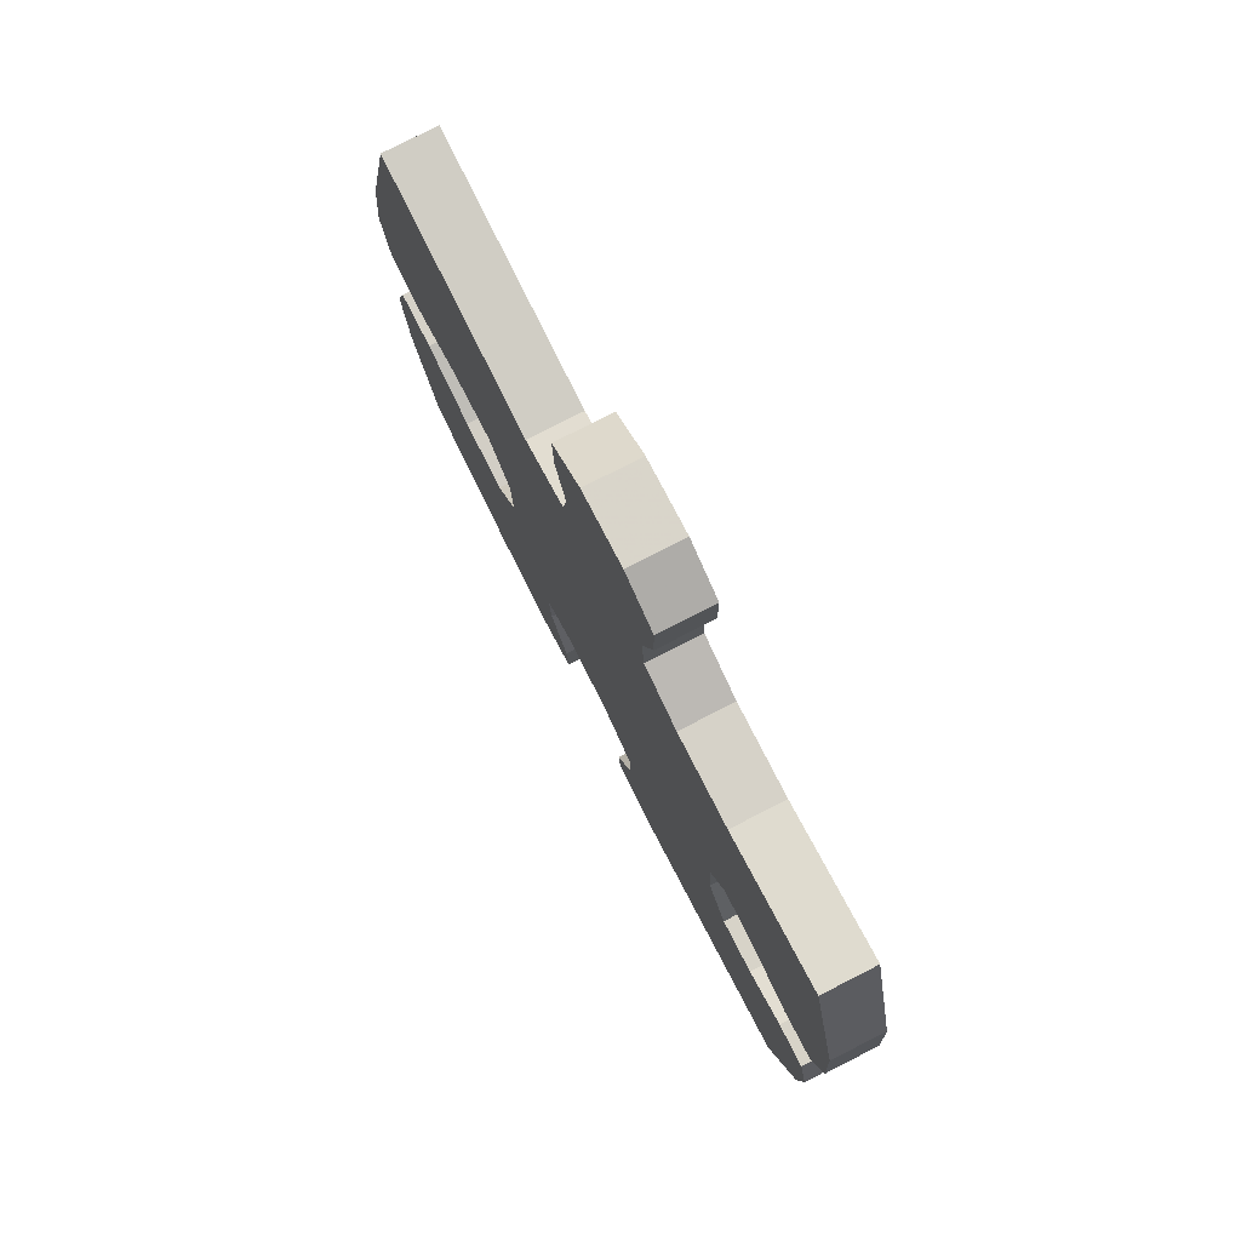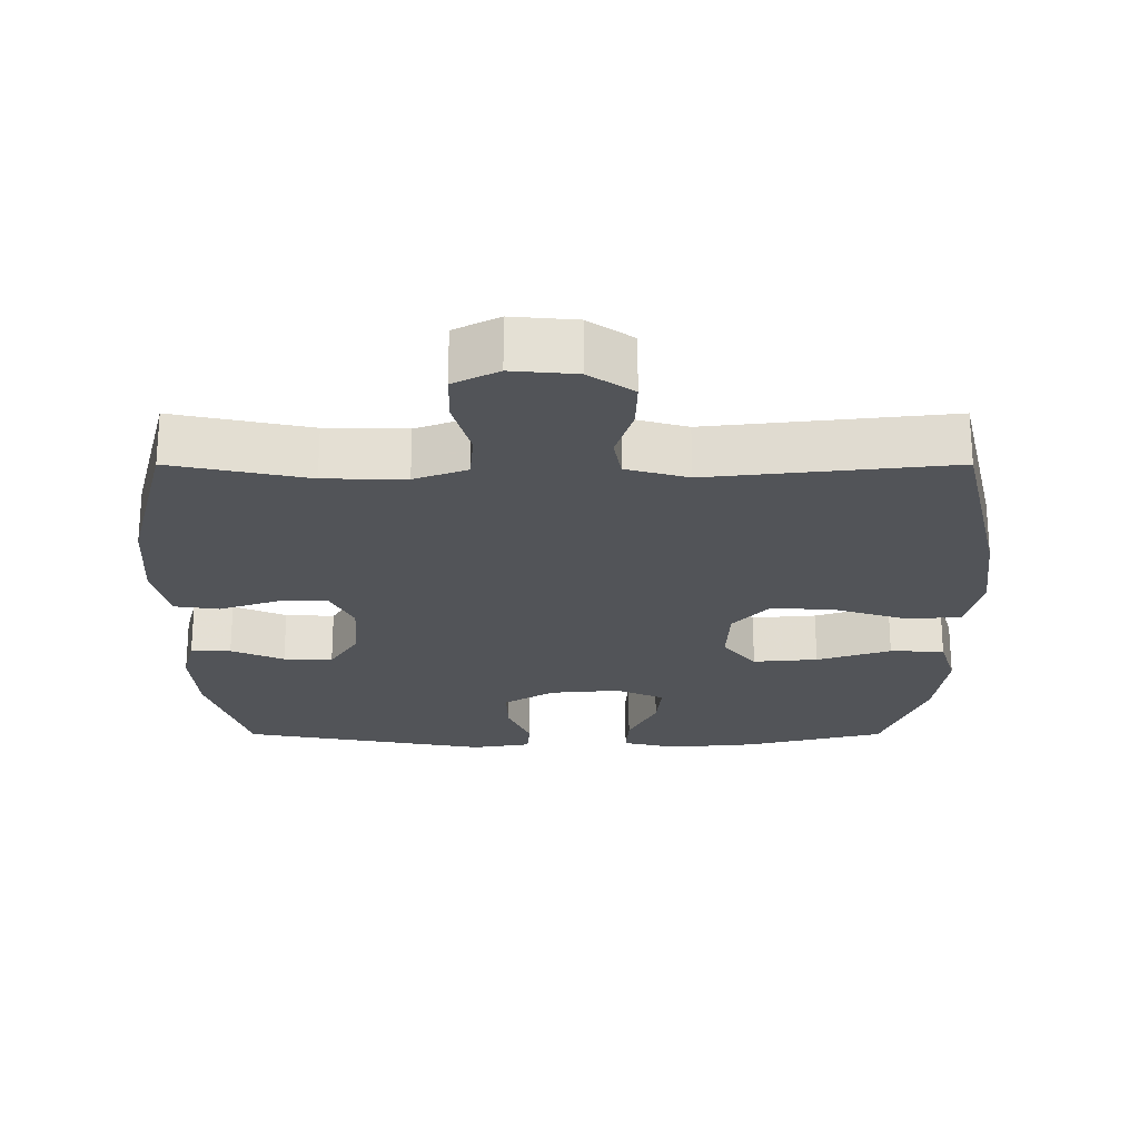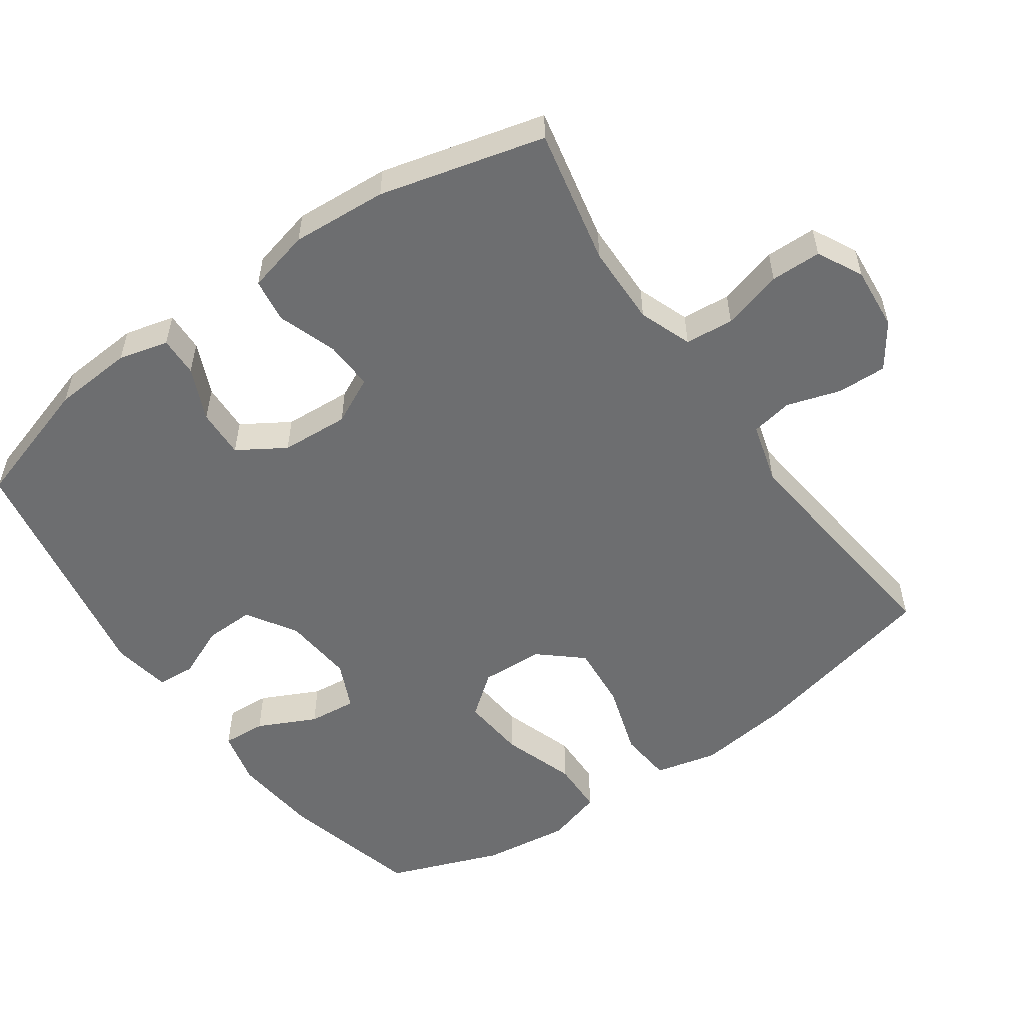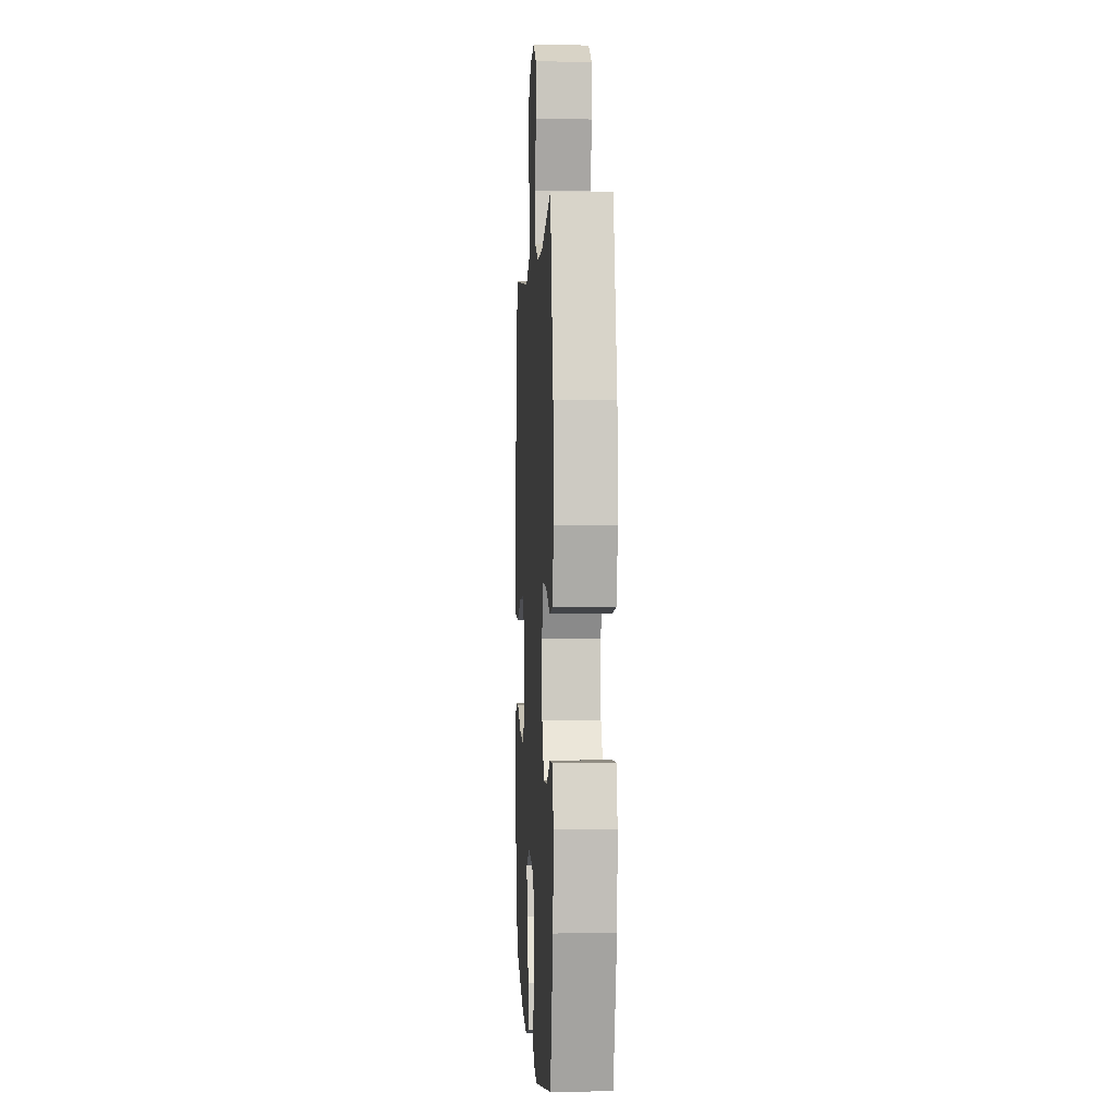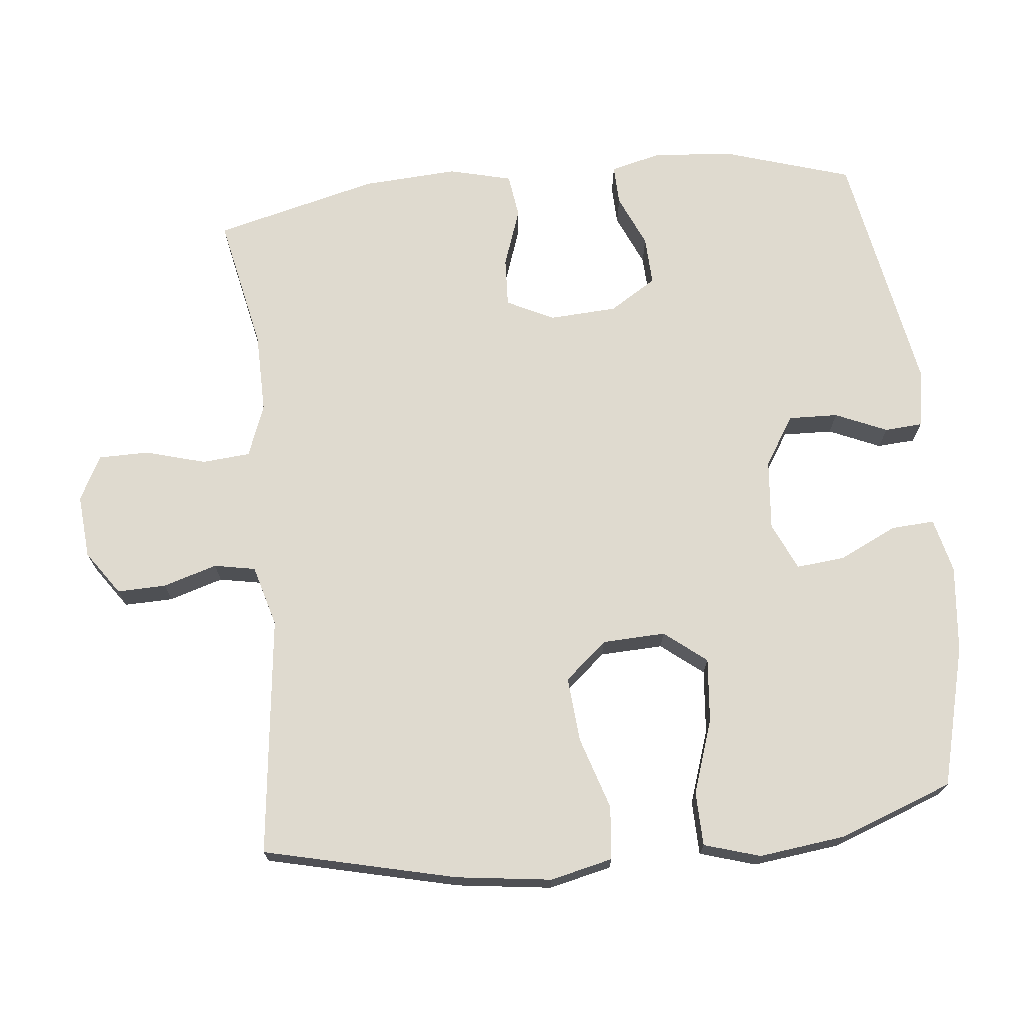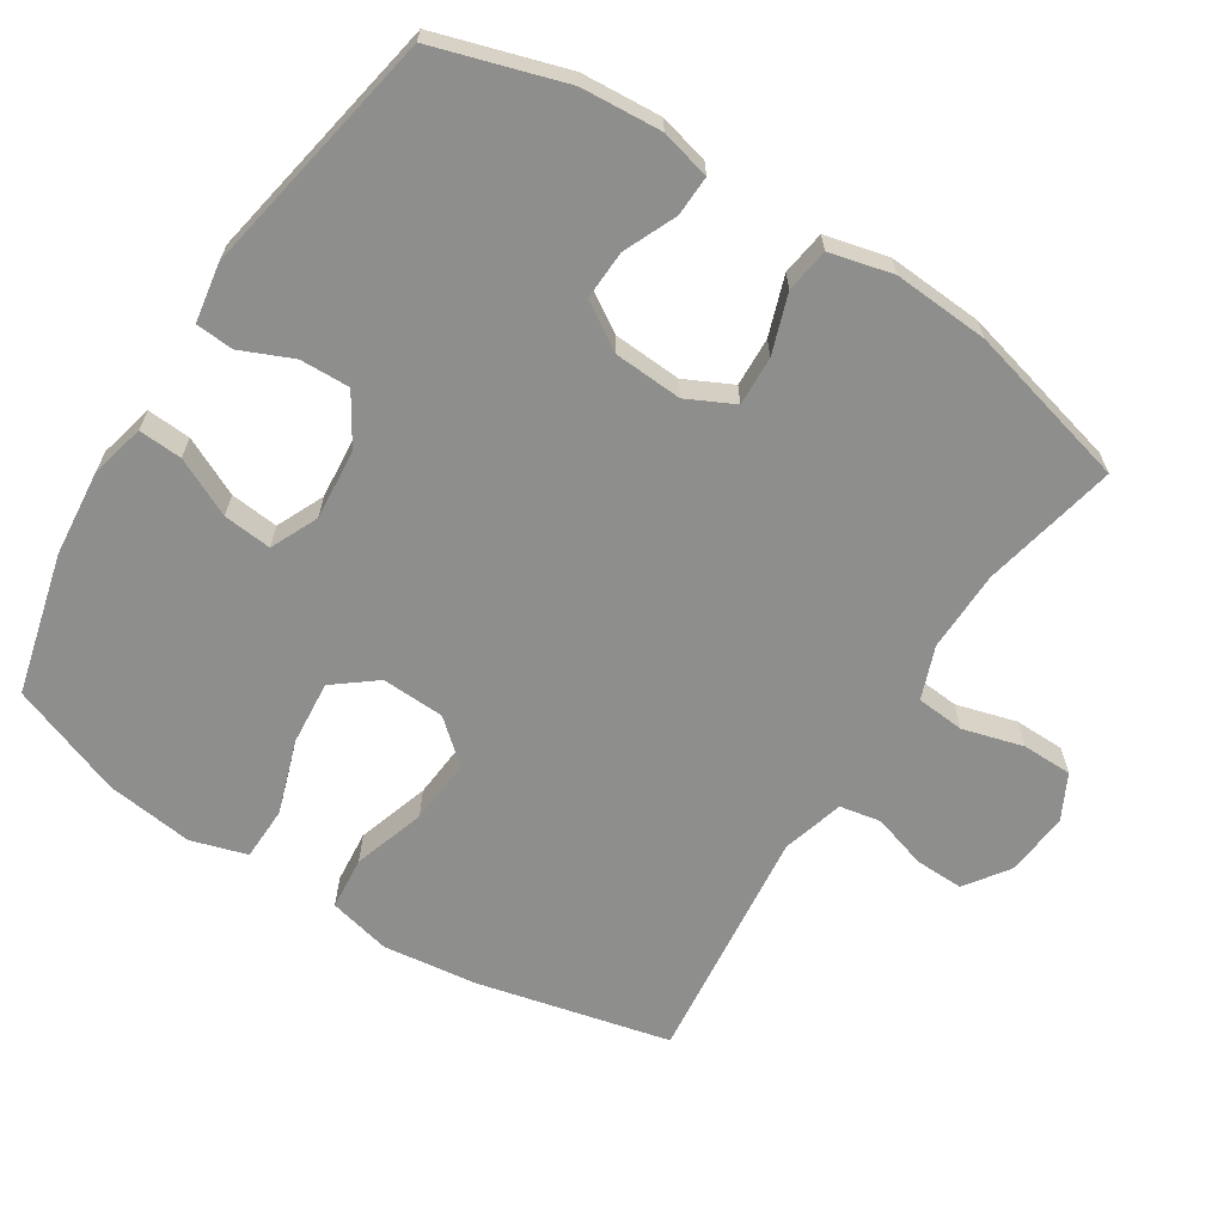
<metadata>
{"format":"obj","ext":"obj","renderer":"f3d","projection":"perspective","resolution":1024,"background":"white","views":[{"elev":78.6,"azim":-117.0,"up":"+Z"},{"elev":-23.1,"azim":0.0,"up":"+Y"},{"elev":-54.2,"azim":-54.9,"up":"+Y"},{"elev":0.4,"azim":-93.0,"up":"+Z"},{"elev":70.9,"azim":84.3,"up":"+Y"},{"elev":-64.8,"azim":-122.5,"up":"+Y"}]}
</metadata>
<code>
v -0.5 0.07 -0.5
v -0.557 0.07 -0.315
v -0.565 0.07 -0.201
v -0.547 0.07 -0.13
v -0.49 0.07 -0.132
v -0.415 0.07 -0.165
v -0.345 0.07 -0.168
v -0.303 0.07 -0.101
v -0.297 0.07 -0.004
v -0.33 0.07 0.063
v -0.4 0.07 0.06
v -0.484 0.07 0.031
v -0.547 0.07 0.04
v -0.569 0.07 0.13
v -0.56 0.07 0.266
v -0.5 0.07 0.5
v -0.306 0.07 0.459
v -0.191 0.07 0.457
v -0.116 0.07 0.485
v -0.11 0.07 0.554
v -0.134 0.07 0.64
v -0.133 0.07 0.712
v -0.069 0.07 0.745
v 0.022 0.07 0.737
v 0.085 0.07 0.693
v 0.083 0.07 0.623
v 0.059 0.07 0.546
v 0.07 0.07 0.487
v 0.158 0.07 0.462
v 0.5 0.07 0.5
v 0.564 0.07 0.226
v 0.581 0.07 0.09
v 0.56 0.07 0.001
v 0.484 0.07 -0.006
v 0.381 0.07 0.027
v 0.288 0.07 0.035
v 0.236 0.07 -0.025
v 0.232 0.07 -0.115
v 0.279 0.07 -0.175
v 0.371 0.07 -0.167
v 0.476 0.07 -0.132
v 0.553 0.07 -0.134
v 0.577 0.07 -0.214
v 0.561 0.07 -0.338
v 0.5 0.07 -0.5
v 0.299 0.07 -0.551
v 0.175 0.07 -0.563
v 0.097 0.07 -0.544
v 0.101 0.07 -0.482
v 0.141 0.07 -0.399
v 0.148 0.07 -0.33
v 0.08 0.07 -0.299
v -0.021 0.07 -0.308
v -0.092 0.07 -0.352
v -0.09 0.07 -0.423
v -0.058 0.07 -0.497
v -0.062 0.07 -0.551
v -0.146 0.07 -0.565
v -0.5 0 -0.5
v -0.557 0 -0.315
v -0.565 0 -0.201
v -0.547 0 -0.13
v -0.49 0 -0.132
v -0.415 0 -0.165
v -0.345 0 -0.168
v -0.303 0 -0.101
v -0.297 0 -0.004
v -0.33 0 0.063
v -0.4 0 0.06
v -0.484 0 0.031
v -0.547 0 0.04
v -0.569 0 0.13
v -0.56 0 0.266
v -0.5 0 0.5
v -0.306 0 0.459
v -0.191 0 0.457
v -0.116 0 0.485
v -0.11 0 0.554
v -0.134 0 0.64
v -0.133 0 0.712
v -0.069 0 0.745
v 0.022 0 0.737
v 0.085 0 0.693
v 0.083 0 0.623
v 0.059 0 0.546
v 0.07 0 0.487
v 0.158 0 0.462
v 0.5 0 0.5
v 0.564 0 0.226
v 0.581 0 0.09
v 0.56 0 0.001
v 0.484 0 -0.006
v 0.381 0 0.027
v 0.288 0 0.035
v 0.236 0 -0.025
v 0.232 0 -0.115
v 0.279 0 -0.175
v 0.371 0 -0.167
v 0.476 0 -0.132
v 0.553 0 -0.134
v 0.577 0 -0.214
v 0.561 0 -0.338
v 0.5 0 -0.5
v 0.299 0 -0.551
v 0.175 0 -0.563
v 0.097 0 -0.544
v 0.101 0 -0.482
v 0.141 0 -0.399
v 0.148 0 -0.33
v 0.08 0 -0.299
v -0.021 0 -0.308
v -0.092 0 -0.352
v -0.09 0 -0.423
v -0.058 0 -0.497
v -0.062 0 -0.551
v -0.146 0 -0.565
f 55 56 57 58
f 54 55 58 1
f 53 54 1 2
f 52 53 2 3
f 47 48 49 50
f 47 50 51
f 46 47 51
f 45 46 51
f 44 45 51
f 43 44 51 52
f 40 41 42 43
f 39 40 43 52
f 32 33 34 35
f 32 35 36
f 29 30 31 32
f 28 29 32 36
f 24 25 26 27
f 24 27 28
f 23 24 28
f 20 21 22 23
f 19 20 23 28
f 18 19 28 36
f 14 15 16 17
f 11 12 13 14
f 10 11 14 17
f 9 10 17 18
f 3 4 5 6
f 3 6 7
f 38 39 52 3
f 9 18 36 37
f 8 9 37 38
f 7 8 38
f 3 7 38
f 116 115 114 113
f 59 116 113 112
f 60 59 112 111
f 61 60 111 110
f 108 107 106 105
f 109 108 105
f 109 105 104
f 109 104 103
f 109 103 102
f 110 109 102 101
f 101 100 99 98
f 110 101 98 97
f 93 92 91 90
f 94 93 90
f 90 89 88 87
f 94 90 87 86
f 85 84 83 82
f 86 85 82
f 86 82 81
f 81 80 79 78
f 86 81 78 77
f 94 86 77 76
f 75 74 73 72
f 72 71 70 69
f 75 72 69 68
f 76 75 68 67
f 64 63 62 61
f 65 64 61
f 61 110 97 96
f 95 94 76 67
f 96 95 67 66
f 96 66 65
f 96 65 61
f 1 59 60 2
f 2 60 61 3
f 3 61 62 4
f 4 62 63 5
f 5 63 64 6
f 6 64 65 7
f 7 65 66 8
f 8 66 67 9
f 9 67 68 10
f 10 68 69 11
f 11 69 70 12
f 12 70 71 13
f 13 71 72 14
f 14 72 73 15
f 15 73 74 16
f 16 74 75 17
f 17 75 76 18
f 18 76 77 19
f 19 77 78 20
f 20 78 79 21
f 21 79 80 22
f 22 80 81 23
f 23 81 82 24
f 24 82 83 25
f 25 83 84 26
f 26 84 85 27
f 27 85 86 28
f 28 86 87 29
f 29 87 88 30
f 30 88 89 31
f 31 89 90 32
f 32 90 91 33
f 33 91 92 34
f 34 92 93 35
f 35 93 94 36
f 36 94 95 37
f 37 95 96 38
f 38 96 97 39
f 39 97 98 40
f 40 98 99 41
f 41 99 100 42
f 42 100 101 43
f 43 101 102 44
f 44 102 103 45
f 45 103 104 46
f 46 104 105 47
f 47 105 106 48
f 48 106 107 49
f 49 107 108 50
f 50 108 109 51
f 51 109 110 52
f 52 110 111 53
f 53 111 112 54
f 54 112 113 55
f 55 113 114 56
f 56 114 115 57
f 57 115 116 58
f 58 116 59 1

</code>
